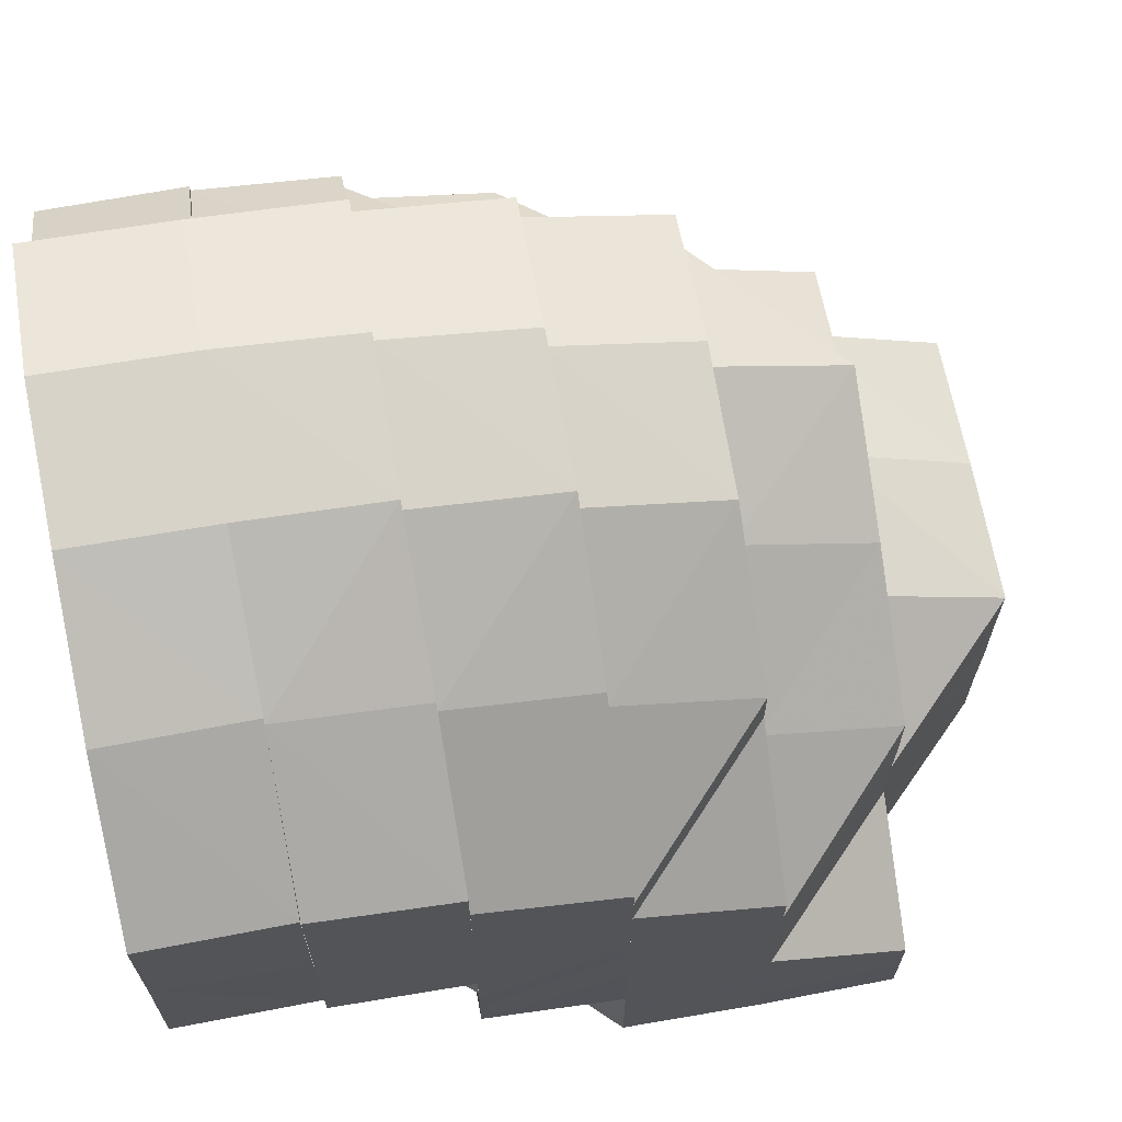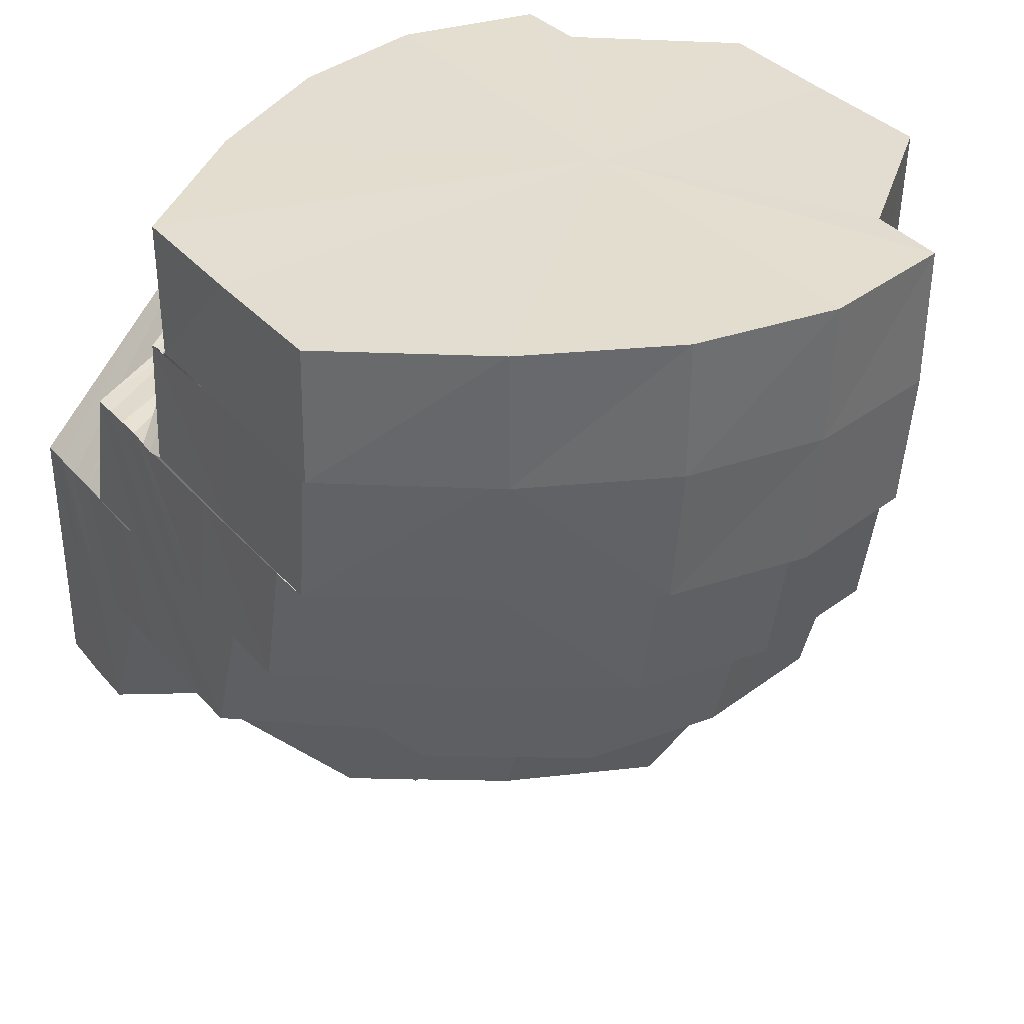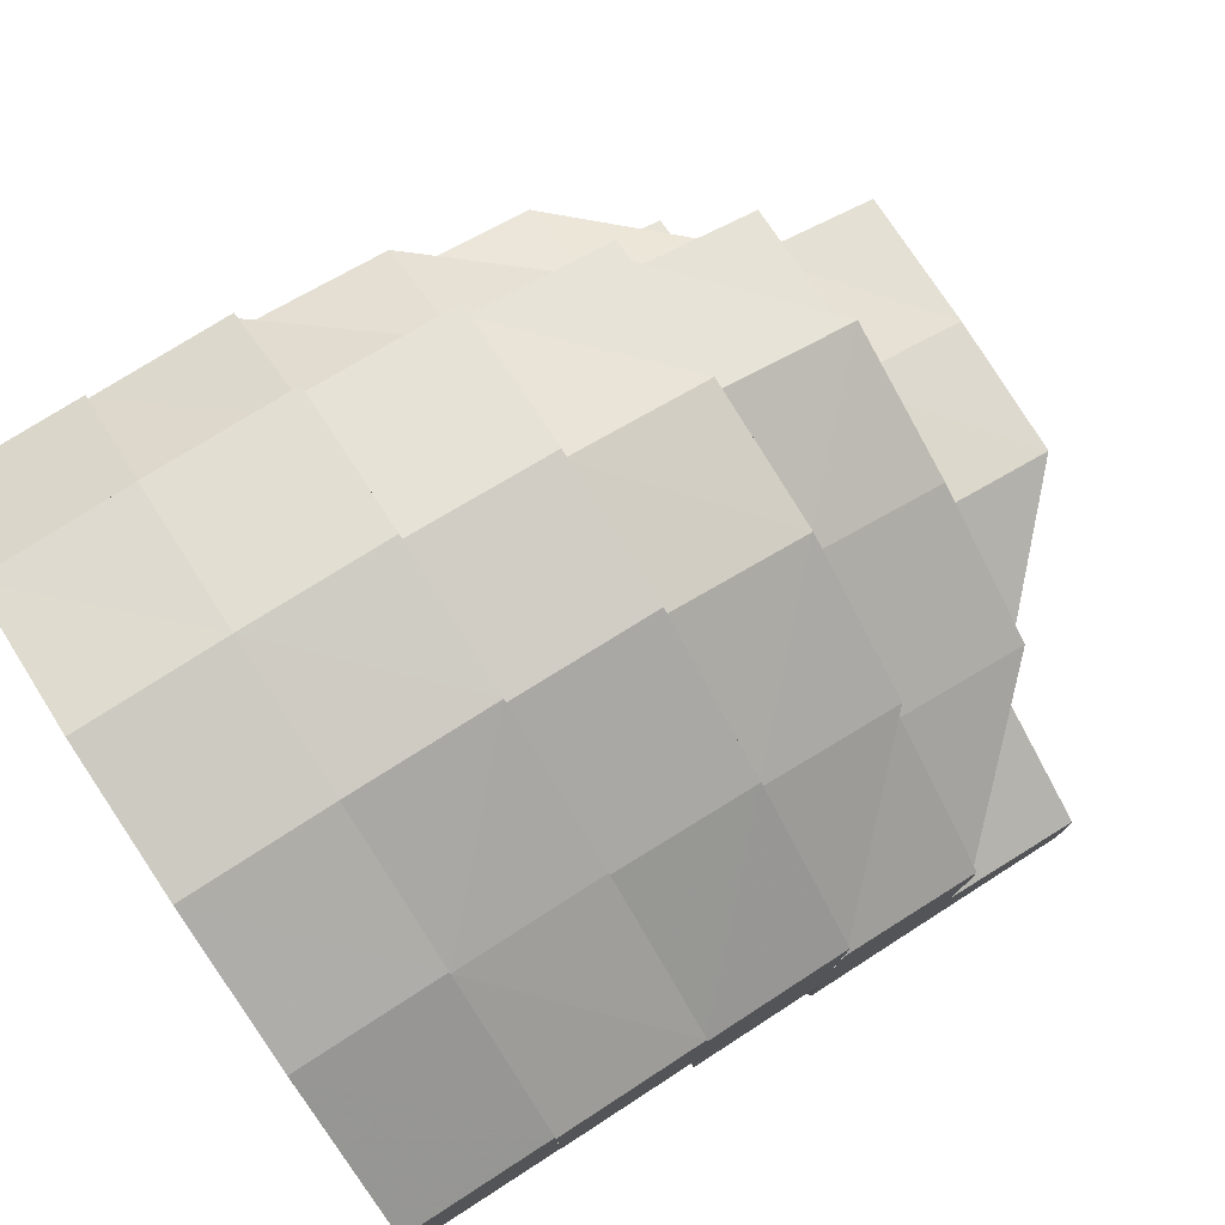
<metadata>
{"format":"obj","ext":"obj","renderer":"f3d","projection":"perspective","resolution":1024,"background":"white","views":[{"elev":67.2,"azim":-100.3,"up":"+Z"},{"elev":35.5,"azim":-35.0,"up":"+Y"},{"elev":78.5,"azim":-122.9,"up":"+Z"}]}
</metadata>
<code>
o 11137
v 2234 1863 8.892
v 2234 1863 8.898
v 2234 1863 8.892
v 2235 1863 8.892
v 2235 1863 8.898
v 2235 1863 8.903
v 2235 1863 8.898
v 2234 1863 8.892
v 2235 1863 8.897
v 2235 1863 8.902
v 2235 1863 8.892
v 2235 1863 8.892
v 2235 1863 8.908
v 2234 1863 8.903
v 2235 1863 8.903
v 2234 1863 8.898
v 2234 1863 8.892
v 2234 1863 8.892
v 2234 1863 8.897
v 2234 1863 8.892
v 2234 1863 8.892
v 2234 1863 8.896
v 2234 1863 8.892
v 2234 1863 8.903
v 2234 1863 8.909
v 2235 1863 8.908
v 2235 1863 8.913
v 2234 1863 8.902
v 2234 1863 8.9
v 2234 1863 8.896
v 2234 1863 8.908
v 2234 1863 8.914
v 2235 1863 8.918
v 2235 1863 8.913
v 2234 1863 8.895
v 2234 1863 8.892
v 2234 1863 8.906
v 2234 1863 8.9
v 2234 1863 8.913
v 2234 1863 8.919
v 2235 1863 8.918
v 2235 1863 8.923
v 2234 1863 8.904
v 2234 1863 8.911
v 2234 1863 8.898
v 2234 1863 8.908
v 2234 1863 8.918
v 2234 1863 8.924
v 2235 1863 8.923
v 2235 1863 8.927
v 2234 1863 8.915
v 2234 1863 8.923
v 2234 1863 8.928
v 2235 1863 8.931
v 2235 1863 8.927
v 2234 1863 8.912
v 2234 1863 8.92
v 2234 1863 8.904
v 2234 1863 8.901
v 2234 1863 8.915
v 2234 1863 8.907
v 2234 1863 8.899
v 2234 1863 8.927
v 2234 1863 8.924
v 2234 1863 8.918
v 2234 1863 8.915
v 2234 1863 8.932
v 2235 1863 8.931
v 2235 1863 8.934
v 2234 1863 8.931
v 2234 1863 8.936
v 2235 1863 8.934
v 2235 1863 8.938
v 2234 1863 8.927
v 2234 1863 8.918
v 2234 1863 8.934
v 2234 1863 8.939
v 2235 1863 8.94
v 2235 1863 8.938
v 2234 1863 8.921
v 2234 1863 8.93
v 2234 1863 8.924
v 2234 1863 8.912
v 2234 1863 8.938
v 2234 1863 8.933
v 2234 1863 8.927
v 2234 1863 8.91
v 2234 1863 8.936
v 2234 1863 8.927
v 2234 1863 8.942
v 2235 1863 8.94
v 2234 1863 8.94
v 2234 1863 8.943
v 2234 1863 8.936
v 2234 1863 8.938
v 2234 1863 8.929
v 2234 1863 8.943
v 2234 1863 8.945
v 2235 1863 8.943
v 2234 1863 8.944
v 2235 1863 8.943
v 2235 1863 8.945
v 2235 1863 8.938
v 2235 1863 8.939
v 2234 1863 8.946
v 2235 1863 8.946
v 2235 1863 8.945
v 2234 1863 8.948
v 2234 1863 8.945
v 2234 1863 8.946
v 2234 1863 8.948
v 2234 1863 8.946
v 2234 1863 8.939
v 2235 1863 8.939
v 2235 1863 8.941
v 2235 1863 8.946
v 2235 1863 8.945
v 2235 1863 8.943
v 2235 1863 8.933
v 2235 1863 8.941
v 2235 1863 8.941
v 2235 1863 8.946
v 2235 1863 8.938
v 2235 1863 8.94
v 2235 1863 8.936
v 2235 1863 8.938
v 2235 1863 8.93
v 2235 1863 8.933
v 2235 1863 8.934
v 2235 1863 8.929
v 2235 1863 8.93
v 2235 1863 8.927
v 2235 1863 8.92
v 2235 1863 8.93
v 2235 1863 8.919
v 2235 1863 8.924
v 2235 1863 8.927
v 2235 1863 8.917
v 2235 1863 8.921
v 2235 1863 8.911
v 2235 1863 8.931
v 2235 1863 8.927
v 2235 1863 8.924
v 2235 1863 8.923
v 2235 1863 8.918
v 2235 1863 8.92
v 2235 1863 8.915
v 2235 1863 8.915
v 2235 1863 8.912
v 2235 1863 8.915
v 2235 1863 8.908
v 2235 1863 8.91
v 2235 1863 8.903
v 2235 1863 8.902
v 2235 1863 8.908
v 2235 1863 8.904
v 2235 1863 8.905
v 2235 1863 8.912
v 2235 1863 8.906
v 2235 1863 8.906
v 2235 1863 8.913
v 2235 1863 8.913
v 2235 1863 8.922
v 2235 1863 8.914
v 2235 1863 8.923
v 2235 1863 8.914
v 2235 1863 8.932
v 2235 1863 8.93
v 2235 1863 8.924
v 2235 1863 8.932
v 2235 1863 8.933
v 2235 1863 8.932
v 2235 1863 8.939
v 2235 1863 8.906
v 2235 1863 8.914
v 2235 1863 8.906
v 2235 1863 8.907
v 2235 1863 8.907
v 2235 1863 8.915
v 2235 1863 8.906
v 2235 1863 8.913
v 2235 1863 8.914
v 2235 1863 8.913
v 2235 1863 8.901
v 2235 1863 8.901
v 2235 1863 8.901
v 2235 1863 8.907
v 2234 1863 8.899
v 2234 1863 8.924
v 2235 1863 8.915
v 2235 1863 8.915
v 2235 1863 8.915
v 2235 1863 8.924
v 2235 1863 8.924
v 2235 1863 8.924
v 2235 1863 8.933
v 2235 1863 8.933
v 2235 1863 8.941
v 2235 1863 8.934
v 2235 1863 8.942
v 2235 1863 8.941
v 2235 1863 8.947
v 2235 1863 8.947
v 2235 1863 8.942
v 2235 1863 8.946
v 2234 1863 8.948
v 2234 1863 8.949
v 2234 1863 8.949
v 2234 1863 8.946
v 2235 1863 8.947
v 2234 1863 8.941
v 2234 1863 8.939
v 2234 1863 8.932
v 2234 1863 8.949
v 2234 1863 8.947
v 2234 1863 8.946
v 2234 1863 8.947
v 2234 1863 8.941
v 2234 1863 8.947
v 2234 1863 8.942
v 2234 1863 8.941
v 2234 1863 8.941
v 2234 1863 8.933
v 2234 1863 8.947
v 2234 1863 8.941
v 2234 1863 8.933
v 2234 1863 8.933
v 2234 1863 8.934
v 2234 1863 8.933
v 2234 1863 8.934
v 2234 1863 8.924
v 2234 1863 8.924
v 2234 1863 8.924
v 2234 1863 8.915
v 2234 1863 8.915
v 2234 1863 8.907
v 2234 1863 8.907
v 2234 1863 8.901
v 2234 1863 8.901
v 2234 1863 8.899
v 2234 1863 8.914
v 2234 1863 8.906
v 2234 1863 8.901
v 2234 1863 8.915
v 2234 1863 8.907
v 2234 1863 8.901
v 2234 1863 8.906
v 2234 1863 8.914
v 2234 1863 8.901
v 2234 1863 8.906
v 2234 1863 8.913
v 2234 1863 8.913
v 2234 1863 8.905
v 2234 1863 8.901
v 2234 1863 8.9
v 2234 1863 8.905
v 2234 1863 8.899
v 2234 1863 8.899
v 2234 1863 8.899
v 2235 1863 8.9
v 2235 1863 8.901
v 2235 1863 8.9
v 2235 1863 8.901
v 2234 1863 8.898
v 2235 1863 8.899
v 2235 1863 8.902
v 2235 1863 8.899
v 2235 1863 8.899
v 2234 1863 8.898
v 2235 1863 8.898
v 2235 1863 8.901
v 2235 1863 8.906
v 2235 1863 8.905
v 2235 1863 8.902
v 2235 1863 8.908
v 2235 1863 8.9
v 2235 1863 8.903
v 2235 1863 8.897
v 2235 1863 8.901
v 2235 1863 8.906
v 2235 1863 8.9
v 2235 1863 8.905
v 2235 1863 8.899
v 2235 1863 8.903
v 2235 1863 8.896
v 2235 1863 8.899
v 2235 1863 8.896
v 2235 1863 8.898
v 2235 1863 8.896
v 2235 1863 8.901
v 2235 1863 8.904
v 2235 1863 8.899
v 2235 1863 8.907
v 2235 1863 8.901
v 2235 1863 8.904
v 2235 1863 8.896
v 2235 1863 8.896
v 2235 1863 8.895
v 2235 1863 8.904
v 2235 1863 8.9
v 2235 1863 8.908
v 2235 1863 8.903
v 2235 1863 8.905
v 2235 1863 8.906
v 2235 1863 8.902
v 2235 1863 8.9
v 2235 1863 8.904
v 2235 1863 8.903
v 2235 1863 8.898
v 2235 1863 8.908
v 2235 1863 8.897
v 2235 1863 8.892
v 2235 1863 8.896
v 2235 1863 8.892
v 2235 1863 8.892
v 2235 1863 8.911
v 2235 1863 8.913
v 2235 1863 8.918
v 2235 1863 8.912
v 2235 1863 8.91
v 2235 1863 8.906
v 2235 1863 8.908
v 2234 1863 8.892
v 2234 1863 8.896
v 2234 1863 8.892
v 2234 1863 8.9
v 2234 1863 8.892
v 2234 1863 8.894
v 2234 1863 8.892
v 2234 1863 8.892
v 2234 1863 8.897
v 2234 1863 8.894
v 2234 1863 8.892
v 2234 1863 8.892
v 2234 1863 8.895
v 2234 1863 8.893
v 2234 1863 8.892
v 2234 1863 8.892
v 2234 1863 8.893
v 2235 1863 8.892
v 2234 1863 8.892
v 2235 1863 8.893
v 2235 1863 8.892
v 2234 1863 8.894
v 2234 1863 8.896
v 2234 1863 8.901
v 2234 1863 8.894
v 2235 1863 8.894
v 2235 1863 8.893
v 2234 1863 8.895
v 2234 1863 8.894
v 2235 1863 8.895
v 2235 1863 8.894
v 2235 1863 8.894
v 2235 1863 8.892
v 2234 1863 8.898
v 2234 1863 8.903
v 2234 1863 8.899
v 2234 1863 8.915
v 2234 1863 8.918
v 2234 1863 8.905
v 2234 1863 8.903
v 2234 1863 8.896
v 2234 1863 8.906
v 2234 1863 8.905
v 2234 1863 8.915
v 2234 1863 8.908
v 2234 1863 8.906
v 2234 1863 8.917
v 2234 1863 8.91
v 2234 1863 8.908
v 2234 1863 8.919
v 2234 1863 8.91
v 2234 1863 8.929
v 2234 1863 8.936
v 2234 1863 8.927
v 2234 1863 8.943
v 2234 1863 8.938
v 2234 1863 8.939
v 2234 1863 8.93
v 2234 1863 8.945
v 2234 1863 8.938
v 2234 1863 8.929
v 2234 1863 8.939
v 2234 1863 8.932
v 2234 1863 8.911
v 2234 1863 8.903
v 2234 1863 8.91
v 2234 1863 8.902
v 2234 1863 8.904
v 2234 1863 8.912
v 2234 1863 8.913
v 2234 1863 8.905
v 2234 1863 8.899
v 2234 1863 8.9
v 2234 1863 8.903
v 2234 1863 8.899
v 2235 1863 8.899
v 2235 1863 8.899
v 2234 1863 8.897
v 2235 1863 8.898
v 2235 1863 8.899
v 2234 1863 8.899
v 2235 1863 8.902
v 2235 1863 8.901
v 2235 1863 8.898
v 2235 1863 8.9
v 2235 1863 8.897
v 2235 1863 8.899
v 2234 1863 8.897
v 2235 1863 8.897
v 2234 1863 8.896
v 2235 1863 8.896
v 2234 1863 8.898
v 2234 1863 8.902
v 2234 1863 8.903
v 2234 1863 8.899
v 2234 1863 8.901
v 2234 1863 8.897
v 2234 1863 8.896
v 2235 1863 8.896
v 2234 1863 8.895
v 2234 1863 8.896
v 2235 1863 8.895
v 2234 1863 8.9
v 2234 1863 8.903
v 2234 1863 8.905
v 2234 1863 8.906
v 2234 1863 8.908
v 2234 1863 8.91
v 2234 1863 8.902
v 2235 1863 8.895
v 2235 1863 8.894
v 2235 1863 8.897
v 2235 1863 8.898
v 2235 1863 8.9
v 2235 1863 8.902
v 2235 1863 8.897
v 2235 1863 8.896
v 2235 1863 8.892
v 2235 1863 8.895
v 2235 1863 8.896
v 2235 1863 8.892
v 2235 1863 8.892
v 2235 1863 8.892
v 2235 1863 8.894
v 2235 1863 8.892
v 2235 1863 8.892
v 2235 1863 8.892
v 2235 1863 8.892
v 2235 1863 8.893
v 2235 1863 8.892
v 2234 1863 8.922
v 2234 1863 8.923
v 2234 1863 8.932
v 2234 1863 8.941
v 2234 1863 8.933
v 2235 1863 8.93
v 2235 1863 8.932
v 2235 1863 8.938
v 2235 1863 8.939
v 2235 1863 8.938
v 2234 1863 8.899
v 2235 1863 8.901
v 2234 1863 8.899
v 2235 1863 8.901
v 2235 1863 8.933
v 2235 1863 8.941
v 2235 1863 8.941
v 2234 1863 8.947
v 2234 1863 8.947
v 2234 1863 8.941
v 2234 1863 8.942
v 2234 1863 8.933
v 2234 1863 8.915
v 2234 1863 8.915
v 2234 1863 8.907
v 2234 1863 8.907
v 2234 1863 8.901
v 2234 1863 8.901
v 2234 1863 8.899
v 2234 1863 8.899
v 2235 1863 8.901
v 2235 1863 8.907
v 2235 1863 8.907
v 2235 1863 8.915
v 2235 1863 8.933
v 2235 1863 8.934
v 2235 1863 8.941
v 2234 1863 8.892
v 2234 1863 8.892
v 2234 1863 8.892
v 2234 1863 8.892
v 2235 1863 8.892
v 2234 1863 8.892
v 2235 1863 8.892
v 2234 1863 8.892
v 2235 1863 8.892
v 2234 1863 8.892
v 2235 1863 8.892
v 2234 1863 8.892
v 2235 1863 8.892
v 2234 1863 8.892
v 2235 1863 8.892
v 2234 1863 8.892
v 2235 1863 8.892
f 1 2 3
f 4 5 1
f 5 6 2
f 7 2 8
f 9 10 7
f 11 9 12
f 6 13 14
f 15 14 2
f 2 14 16
f 2 16 17
f 3 16 18
f 18 19 20
f 16 19 21
f 19 22 23
f 14 24 16
f 16 24 19
f 14 25 24
f 26 25 14
f 13 27 25
f 28 29 22
f 24 28 19
f 19 28 30
f 25 31 24
f 24 31 28
f 25 32 31
f 27 33 32
f 34 32 25
f 30 35 36
f 31 37 28
f 28 37 38
f 32 39 31
f 31 39 37
f 32 40 39
f 41 40 32
f 41 42 40
f 37 43 38
f 39 44 37
f 37 44 43
f 38 43 45
f 38 45 35
f 44 46 43
f 40 47 39
f 39 47 44
f 42 48 40
f 40 48 47
f 49 50 48
f 47 51 44
f 44 51 46
f 48 52 47
f 47 52 51
f 48 53 52
f 50 54 53
f 55 53 48
f 51 56 46
f 52 57 51
f 51 57 56
f 46 56 58
f 46 58 59
f 57 60 56
f 56 61 58
f 56 60 61
f 59 58 62
f 52 63 57
f 53 63 52
f 57 64 60
f 63 64 57
f 64 65 66
f 53 67 63
f 68 67 53
f 68 69 67
f 67 70 63
f 63 70 64
f 69 71 67
f 67 71 70
f 72 73 71
f 70 74 64
f 64 74 75
f 71 76 70
f 70 76 74
f 71 77 76
f 73 78 77
f 79 77 71
f 74 80 75
f 76 81 74
f 74 81 80
f 81 82 80
f 75 80 83
f 76 84 81
f 77 84 76
f 81 85 82
f 84 85 81
f 85 86 82
f 75 83 87
f 85 88 89
f 77 90 84
f 91 90 77
f 84 92 85
f 90 92 84
f 92 93 88
f 92 94 85
f 94 95 96
f 97 98 95
f 78 99 90
f 90 100 92
f 100 97 92
f 101 100 90
f 99 102 100
f 103 104 101
f 100 105 97
f 102 106 105
f 107 105 100
f 106 108 105
f 105 109 97
f 108 110 109
f 105 111 109
f 109 112 113
f 114 115 107
f 115 116 117
f 114 117 118
f 119 120 114
f 120 121 122
f 123 118 124
f 125 123 91
f 125 124 126
f 127 103 125
f 128 126 129
f 128 125 79
f 130 125 128
f 130 131 125
f 132 130 128
f 133 130 132
f 132 128 134
f 134 128 69
f 135 133 132
f 136 132 134
f 135 132 136
f 136 134 137
f 138 135 136
f 139 136 137
f 140 135 138
f 137 141 142
f 139 137 143
f 143 142 144
f 143 137 55
f 145 139 143
f 146 143 42
f 145 143 146
f 147 139 145
f 148 145 146
f 149 147 145
f 149 145 148
f 148 146 150
f 151 147 149
f 151 152 147
f 152 138 147
f 153 152 151
f 152 140 138
f 154 153 155
f 153 156 152
f 156 140 152
f 156 157 140
f 157 158 140
f 157 159 158
f 160 161 158
f 158 162 133
f 162 163 133
f 161 164 163
f 163 165 131
f 166 165 163
f 165 167 168
f 165 169 170
f 169 171 170
f 172 171 173
f 174 175 166
f 176 174 166
f 174 177 175
f 178 179 175
f 180 176 181
f 176 182 183
f 184 185 177
f 186 187 177
f 188 186 184
f 186 187 189
f 188 186 189
f 187 190 189
f 187 190 191
f 191 192 193
f 190 194 193
f 190 194 189
f 193 195 196
f 197 196 198
f 194 199 196
f 194 199 189
f 199 200 189
f 199 200 201
f 200 202 189
f 200 202 203
f 201 203 122
f 201 204 203
f 205 203 206
f 202 207 189
f 202 207 208
f 206 208 209
f 203 210 208
f 203 208 111
f 209 211 212
f 212 211 213
f 208 214 215
f 208 215 216
f 216 217 218
f 207 219 215
f 207 219 189
f 219 220 189
f 219 220 221
f 222 221 223
f 224 225 222
f 225 226 227
f 220 228 189
f 220 228 229
f 229 230 231
f 228 232 231
f 228 232 189
f 231 233 234
f 232 235 234
f 232 235 189
f 235 236 189
f 235 236 237
f 236 238 189
f 238 188 189
f 236 238 239
f 238 188 240
f 241 234 242
f 242 237 243
f 244 245 242
f 245 246 243
f 241 242 247
f 248 241 247
f 242 243 249
f 247 242 249
f 248 247 250
f 251 248 250
f 252 250 253
f 250 247 254
f 247 249 254
f 250 254 255
f 256 250 255
f 254 249 257
f 255 254 258
f 254 257 258
f 249 259 257
f 249 243 259
f 258 257 260
f 257 261 260
f 257 259 261
f 258 260 262
f 259 263 261
f 264 258 262
f 255 258 264
f 264 262 265
f 265 153 266
f 267 268 266
f 269 264 265
f 270 267 271
f 271 272 273
f 274 275 272
f 276 273 277
f 278 270 276
f 279 274 280
f 281 279 282
f 283 281 284
f 285 278 286
f 287 285 288
f 289 286 288
f 286 284 290
f 288 286 290
f 290 284 291
f 288 290 292
f 284 293 291
f 290 291 294
f 292 290 294
f 294 291 295
f 296 288 292
f 297 288 296
f 298 287 296
f 294 299 300
f 291 301 295
f 291 293 301
f 302 303 293
f 295 301 304
f 295 304 305
f 305 304 15
f 306 307 305
f 305 308 309
f 304 310 308
f 311 309 312
f 313 306 311
f 314 313 315
f 301 316 304
f 304 316 26
f 316 317 310
f 150 318 317
f 316 150 34
f 301 319 316
f 319 150 316
f 293 319 301
f 319 148 150
f 293 320 319
f 320 148 319
f 282 320 293
f 320 149 148
f 280 149 320
f 321 322 149
f 303 321 320
f 323 324 325
f 324 326 35
f 325 35 327
f 35 328 329
f 327 328 330
f 35 45 328
f 45 331 328
f 45 59 331
f 59 62 331
f 328 331 332
f 328 332 333
f 330 332 334
f 331 335 332
f 331 62 335
f 332 335 336
f 332 336 337
f 334 336 338
f 338 339 340
f 336 339 341
f 339 342 343
f 335 344 336
f 336 344 339
f 62 345 335
f 335 345 344
f 62 346 345
f 344 347 339
f 347 348 342
f 339 347 349
f 344 350 347
f 345 350 344
f 350 351 347
f 351 352 348
f 347 351 353
f 349 354 355
f 345 356 350
f 346 356 345
f 346 357 356
f 61 357 346
f 61 87 357
f 60 87 61
f 357 358 356
f 359 360 87
f 87 361 362
f 356 363 350
f 356 358 363
f 350 363 351
f 83 364 361
f 87 83 365
f 366 367 364
f 83 366 368
f 369 370 367
f 366 369 371
f 86 372 369
f 369 372 373
f 86 374 372
f 375 374 376
f 377 378 375
f 378 379 380
f 381 379 382
f 382 380 383
f 384 385 380
f 373 386 387
f 388 387 389
f 386 390 387
f 386 391 390
f 391 392 393
f 387 390 394
f 391 256 390
f 390 256 395
f 390 395 394
f 256 255 395
f 395 255 264
f 395 264 269
f 394 395 269
f 396 394 397
f 269 398 399
f 394 269 400
f 400 399 401
f 400 269 402
f 403 394 400
f 402 404 405
f 406 405 407
f 408 407 409
f 410 400 406
f 403 400 410
f 410 401 411
f 412 410 408
f 412 411 413
f 414 403 410
f 414 410 412
f 415 403 414
f 415 416 417
f 418 415 414
f 371 415 418
f 419 414 412
f 418 414 419
f 419 412 420
f 420 412 289
f 420 413 421
f 422 421 352
f 422 420 297
f 423 419 420
f 423 420 422
f 363 423 422
f 363 422 351
f 351 422 424
f 358 423 363
f 425 419 423
f 358 425 423
f 425 418 419
f 365 425 358
f 368 418 425
f 426 427 358
f 427 428 425
f 428 429 418
f 429 430 431
f 424 296 432
f 433 298 432
f 432 296 434
f 296 292 434
f 434 292 435
f 292 294 435
f 435 294 436
f 436 437 438
f 439 438 440
f 441 435 439
f 434 435 441
f 435 300 442
f 441 442 443
f 444 441 445
f 446 434 441
f 446 441 447
f 448 446 444
f 432 434 446
f 354 432 446
f 353 432 354
f 354 446 449
f 450 354 448
f 451 433 354
f 452 451 450
f 453 251 391
f 453 454 251
f 455 454 453
f 455 227 454
f 456 457 455
f 458 459 460
f 459 461 462
f 243 463 259
f 243 239 463
f 259 463 263
f 463 464 263
f 463 240 464
f 465 466 464
f 246 465 463
f 467 468 469
f 470 471 472
f 472 473 474
f 475 476 477
f 477 478 479
f 479 480 481
f 481 482 483
f 484 485 486
f 487 488 489
f 490 491 492
f 491 493 492
f 494 490 492
f 493 495 492
f 496 494 492
f 495 497 492
f 498 496 492
f 497 499 492
f 500 498 492
f 499 501 492
f 502 500 492
f 501 503 492
f 504 502 492
f 503 505 492
f 506 504 492
f 505 506 492

</code>
